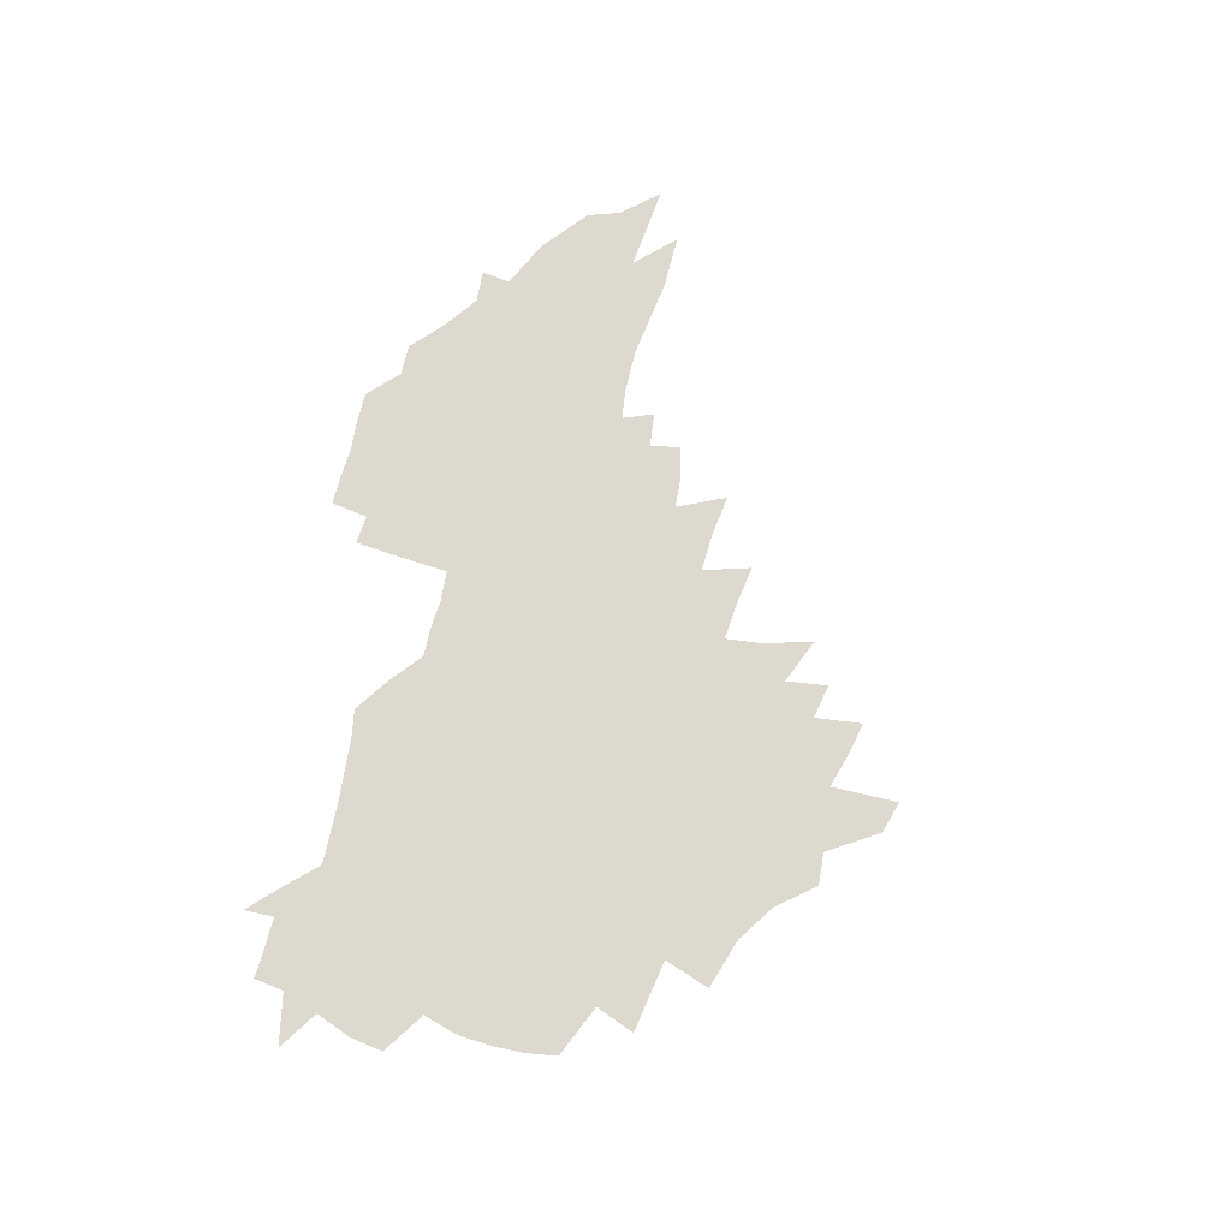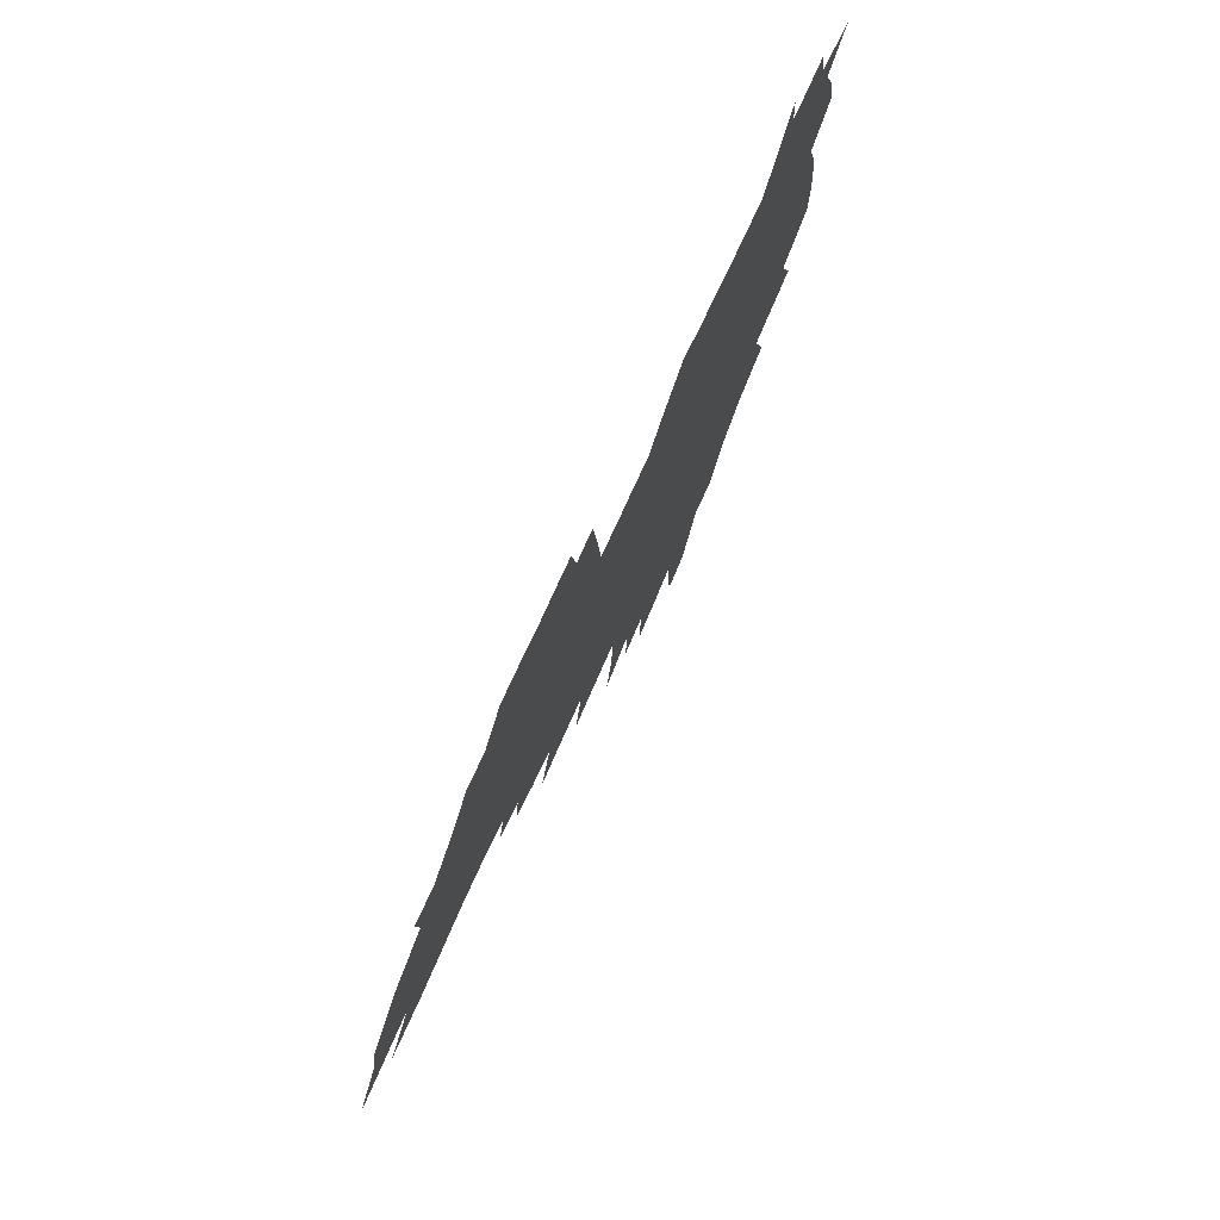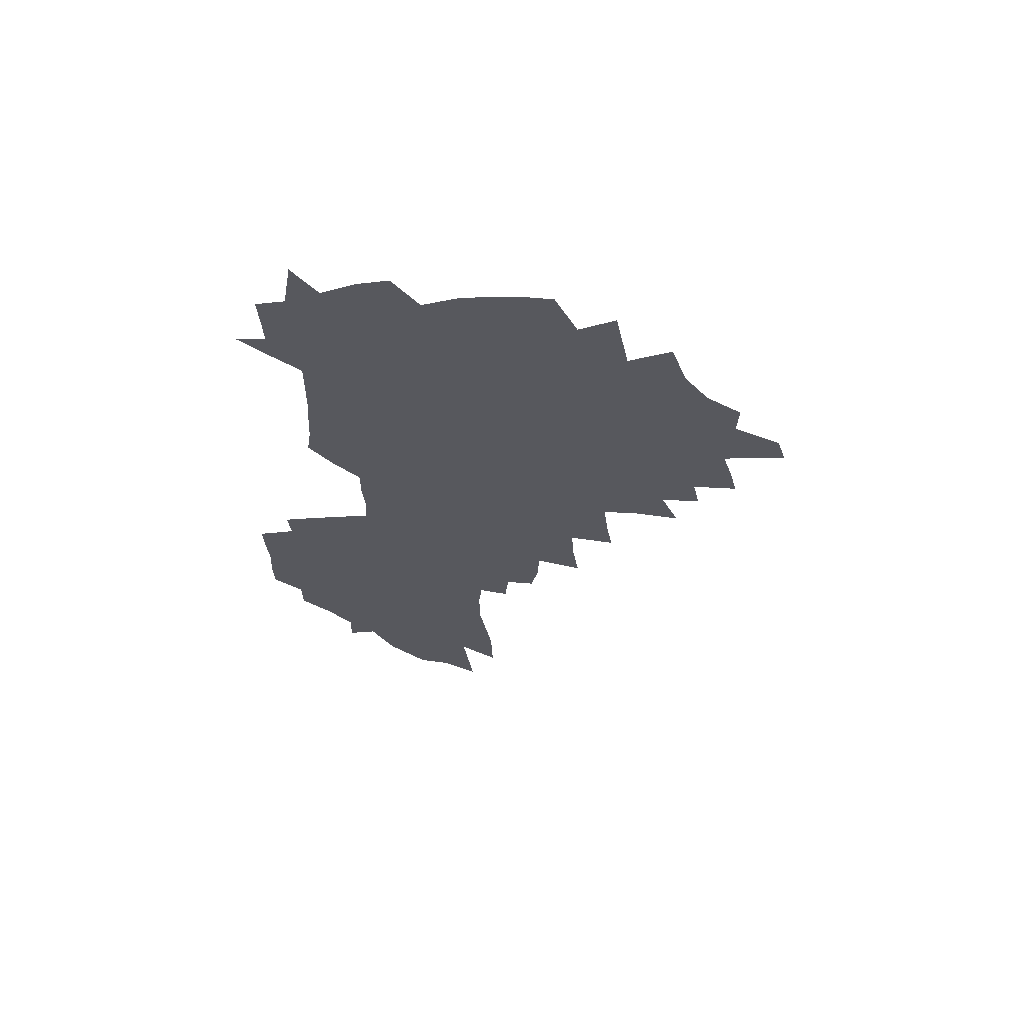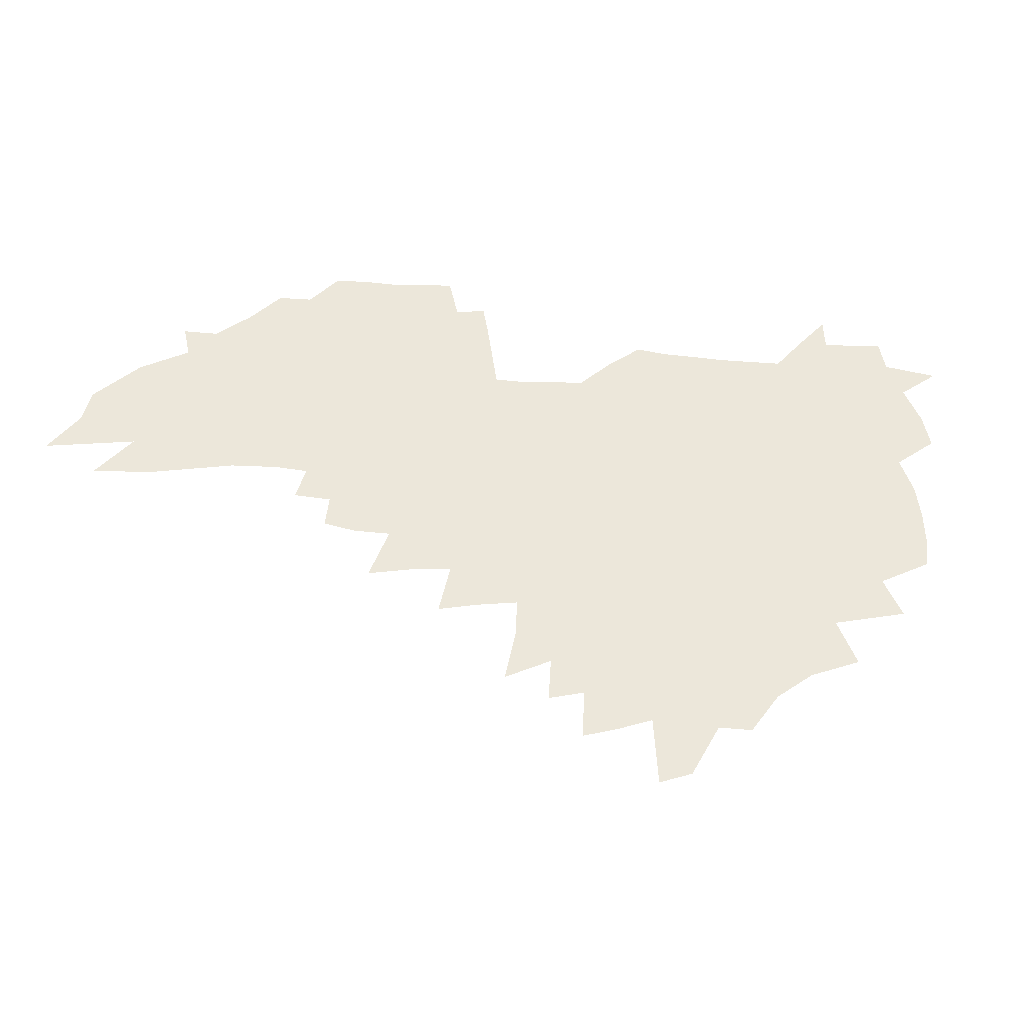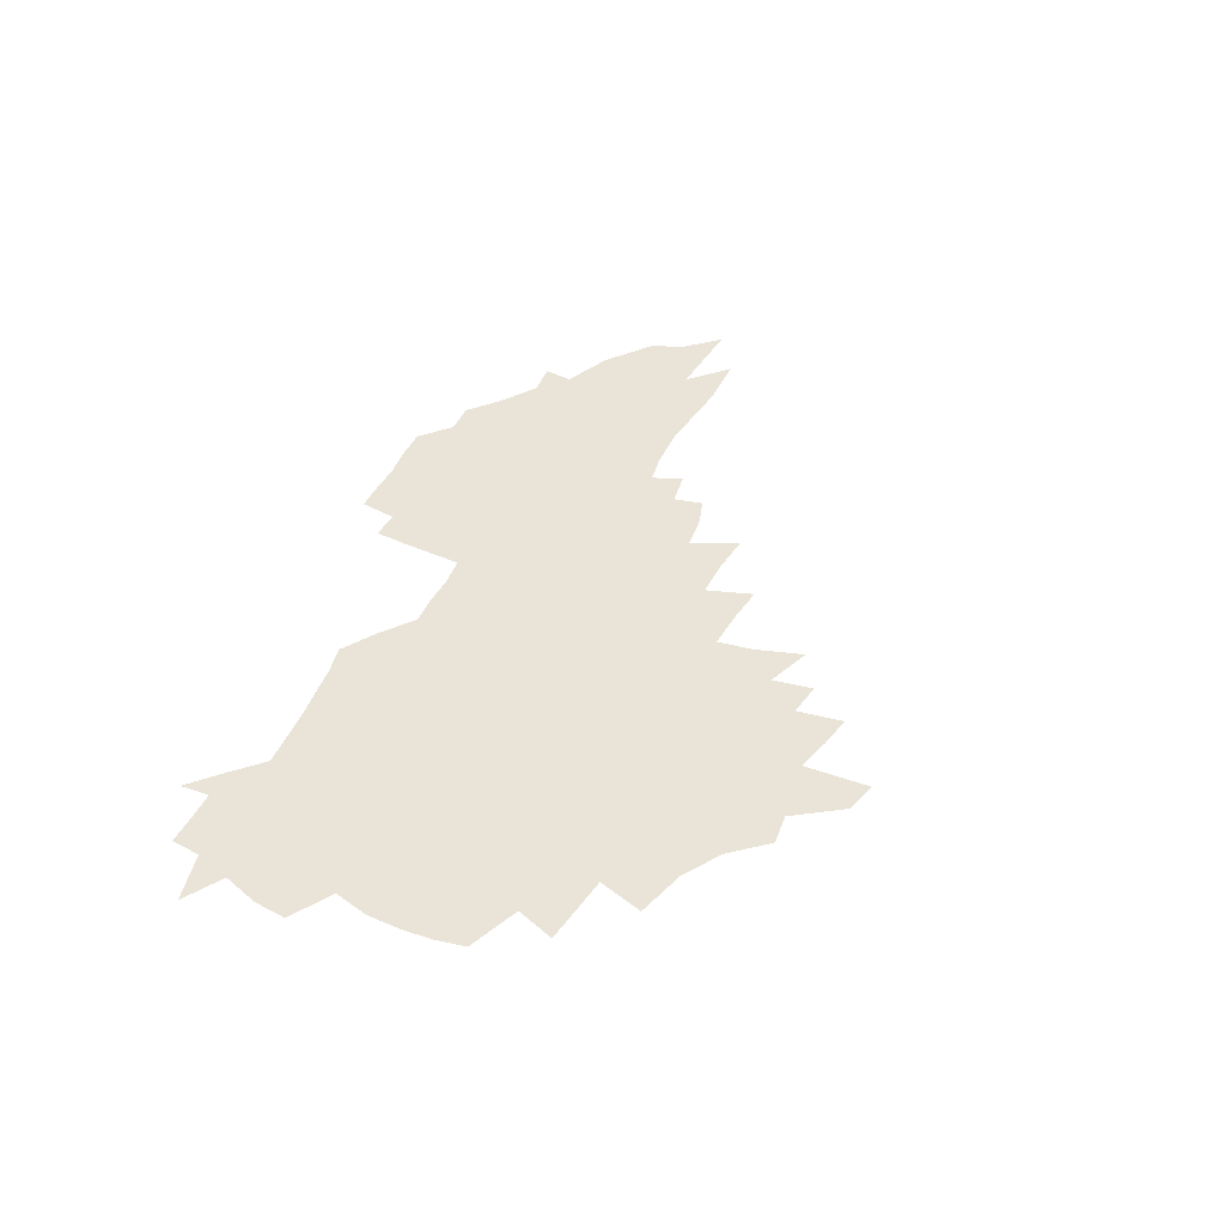
<metadata>
{"format":"obj","ext":"obj","renderer":"f3d","projection":"perspective","resolution":1024,"background":"white","views":[{"elev":71.7,"azim":-80.1,"up":"+Z"},{"elev":70.9,"azim":114.5,"up":"+Y"},{"elev":-28.9,"azim":-92.6,"up":"+Z"},{"elev":-36.5,"azim":172.0,"up":"+Y"},{"elev":43.5,"azim":-70.5,"up":"+Z"}]}
</metadata>
<code>
v 204.4 267.4 0
v 210.8 222.3 0
v 214.2 237.7 0
v 221.9 254.2 0
v 229 270.6 0
v 232 284.5 0
v 222 146.8 0
v 220.6 161.5 0
v 221.2 176.6 0
v 223.3 191.9 0
v 229.2 208.1 0
v 232.9 223.5 0
v 234.7 238.5 0
v 238.7 253.9 0
v 243.1 269.1 0
v 245.8 283 0
v 237.2 116.5 0
v 245.7 134.4 0
v 248.5 149.7 0
v 248.3 164 0
v 245.7 178.3 0
v 245.8 193.2 0
v 246.9 208 0
v 251.3 223.6 0
v 251.7 238.2 0
v 253.6 252.9 0
v 256.3 267.3 0
v 260.1 281.8 0
v 260.8 296 0
v 262.1 87.33 0
v 271 108.3 0
v 271.1 123.1 0
v 276.7 139.4 0
v 279.2 153.4 0
v 274.2 166.3 0
v 268.8 179.9 0
v 264.3 194 0
v 266.6 208.7 0
v 268.5 223.4 0
v 268.9 237.9 0
v 270.5 252.4 0
v 272.6 266.8 0
v 274.2 280.9 0
v 285.2 78.05 0
v 291 97.47 0
v 291.3 112 0
v 292.3 126.6 0
v 294.5 141.5 0
v 293.6 154.6 0
v 294.9 168 0
v 290 181.2 0
v 286.1 195 0
v 285.2 209 0
v 283.6 223.3 0
v 284.8 237.5 0
v 285.2 251.7 0
v 286.8 265.9 0
v 302.2 65.01 0
v 305.9 84.44 0
v 305.7 98.41 0
v 307.1 113.7 0
v 308.2 128.3 0
v 309.9 142.9 0
v 308.8 155.6 0
v 310.3 169.1 0
v 309.7 181.9 0
v 305.6 195.4 0
v 304.6 209 0
v 303.1 222.9 0
v 301.6 237.1 0
v 301.9 251.2 0
v 302.1 265.3 0
v 315.4 46.35 0
v 319.1 68.95 0
v 320.3 85.17 0
v 320.9 100.1 0
v 321.6 114.7 0
v 322.6 129.2 0
v 324.5 144.4 0
v 325.2 157.5 0
v 324.1 169.8 0
v 323.6 182.7 0
v 323.1 195.7 0
v 321.4 209.1 0
v 321.3 222.4 0
v 319.1 236.5 0
v 317.9 250.7 0
v 317.4 264.8 0
v 330.8 46.41 0
v 333.8 70.24 0
v 334.7 86.43 0
v 335.1 100.9 0
v 336.6 117.1 0
v 336.8 130.5 0
v 337.1 143.8 0
v 337.3 157.2 0
v 338.2 170.8 0
v 337.6 183.2 0
v 336.9 195.9 0
v 335.5 209.3 0
v 334.8 222.7 0
v 334.2 236.3 0
v 333.5 250.1 0
v 331.7 265.2 0
v 344.1 21.78 0
v 346.5 49.83 0
v 347.6 69.25 0
v 348.4 86.61 0
v 348.7 100.9 0
v 349.5 116.8 0
v 349.7 129.6 0
v 350.1 144 0
v 350.4 158 0
v 350.4 171.2 0
v 350.2 183.4 0
v 349.6 196.4 0
v 349 209.6 0
v 348 223.1 0
v 348.2 236.5 0
v 347.2 250.2 0
v 345.8 265.3 0
v 359.2 16.18 0
v 361.1 47.8 0
v 361.9 64.89 0
v 362 84.52 0
v 362.3 100.6 0
v 362.5 115.5 0
v 362.9 129.7 0
v 363.1 143.5 0
v 363.2 157.1 0
v 363.3 170.4 0
v 363 183.6 0
v 362.7 196.7 0
v 362.3 209.9 0
v 362 223.3 0
v 361.4 237.2 0
v 360.5 251.3 0
v 359.7 266.8 0
v 361 286 0
v 376.9 41.89 0
v 376.5 63.09 0
v 375.7 84.06 0
v 376.1 98.61 0
v 376.3 113.5 0
v 376.2 128.5 0
v 376.8 142 0
v 376.7 155.9 0
v 376.2 170.5 0
v 376 183.6 0
v 375.9 196.8 0
v 375.6 210.2 0
v 375.4 223.8 0
v 375.7 239.3 0
v 375.4 254.5 0
v 392.9 37.07 0
v 391.8 59.61 0
v 390.6 80.08 0
v 390.4 96.37 0
v 390.2 112 0
v 390.3 126.5 0
v 391 140.2 0
v 390.8 154.4 0
v 389.2 170.3 0
v 389.1 183.6 0
v 389.1 196.8 0
v 389 210.3 0
v 389.1 224.1 0
v 390 240.7 0
v 407.9 55.31 0
v 406.8 75.08 0
v 405.1 94.08 0
v 405.8 108.8 0
v 405.7 123.9 0
v 406 138.3 0
v 405.1 153.5 0
v 404.2 168.4 0
v 403.3 182.8 0
v 402.6 196.8 0
v 402.6 210.2 0
v 402.7 223.7 0
v 404 240.2 0
v 427.8 64.73 0
v 422.9 88.4 0
v 422.1 105.6 0
v 423.3 120 0
v 420.9 137.6 0
v 420.1 152.3 0
v 418.4 168 0
v 417.4 182.4 0
v 416.3 196.7 0
v 416.2 210.2 0
v 416.6 223.9 0
v 417.9 238.3 0
v 440.4 102.6 0
v 437.9 121.3 0
v 436.9 136.2 0
v 434.9 152 0
v 432.6 168 0
v 431.7 181.9 0
v 429.8 196.9 0
v 430.7 210.2 0
v 430.5 223.7 0
v 432.4 238.4 0
v 434.4 252.8 0
v 436.8 269.5 0
v 439.2 282.9 0
v 458.5 98.54 0
v 453.3 121.4 0
v 451.5 137.1 0
v 449.2 152.9 0
v 447.1 168.1 0
v 445.8 182.3 0
v 444.2 196.5 0
v 444.9 209.9 0
v 444.2 223.4 0
v 445.9 237.3 0
v 447.8 251.5 0
v 450.4 266.7 0
v 452.6 280.8 0
v 456.6 298.2 0
v 471.3 119.4 0
v 466.5 138.2 0
v 463.8 153.6 0
v 460.7 169.3 0
v 459.7 183 0
v 459.5 196.5 0
v 458.3 210.2 0
v 456.9 223.1 0
v 461 237.7 0
v 463.1 251.9 0
v 464 265.5 0
v 466.4 279.8 0
v 470.7 297 0
v 491.2 115.3 0
v 482.4 138.6 0
v 478.8 154.5 0
v 477.1 168.7 0
v 474.7 183.1 0
v 474.4 196.7 0
v 474.3 210.2 0
v 474.3 223.8 0
v 476.4 237.9 0
v 477 251.4 0
v 479.3 265.6 0
v 481.6 280 0
v 484.6 295.2 0
v 498.7 138.7 0
v 494.3 155.1 0
v 491.3 169.8 0
v 489.6 183.5 0
v 489.1 196.9 0
v 489.6 210.3 0
v 489.8 223.8 0
v 491 237.6 0
v 492.3 251.4 0
v 495.5 266 0
v 496.2 279.6 0
v 499.9 295.4 0
v 512.7 141.4 0
v 511.1 155.6 0
v 506.9 170.3 0
v 505.5 183.7 0
v 502.4 197.6 0
v 502.9 210.3 0
v 505.6 224.1 0
v 505.5 237.4 0
v 506.9 251.1 0
v 510.4 265.8 0
v 509.7 278.8 0
v 514.1 294.2 0
v 527.3 156.4 0
v 522.9 171.1 0
v 521.3 184.2 0
v 521.1 197.3 0
v 519.1 210.7 0
v 520.2 224 0
v 519.3 237.3 0
v 520.9 250.6 0
v 523.6 265.1 0
v 527.2 279.7 0
v 537.2 172.1 0
v 536.4 184.7 0
v 535.9 197.7 0
v 534.5 210.9 0
v 534.1 224 0
v 538.1 237.8 0
v 537.1 251 0
v 539.1 264.8 0
v 542.1 278.9 0
v 557.9 170.8 0
v 554.1 184.6 0
v 551.8 197.9 0
v 550.9 211 0
v 552 224.3 0
v 554.2 237.8 0
v 554.2 251.2 0
v 555.7 264.7 0
v 595.4 162.8 0
v 574.1 184.3 0
v 570.7 197.9 0
v 569.3 211.1 0
v 570.1 224.3 0
v 568.6 237.8 0
v 571.7 251.4 0
v 621.2 160.8 0
v 604.8 180 0
v 594.5 196.3 0
v 588.5 210.9 0
v 586.4 224.5 0
v 584.4 237.7 0
v 587.2 251.2 0
v 644.6 173 0
v 630.8 191.2 0
v 627 206.1 0
v 606.3 225.7 0
f 4 5 1
f 11 12 2
f 2 12 3
f 12 13 3
f 3 13 4
f 13 14 4
f 4 14 5
f 14 15 5
f 5 15 6
f 15 16 6
f 18 19 7
f 7 19 8
f 19 20 8
f 8 20 9
f 20 21 9
f 9 21 10
f 21 22 10
f 10 22 11
f 22 23 11
f 11 23 12
f 23 24 12
f 12 24 13
f 24 25 13
f 13 25 14
f 25 26 14
f 14 26 15
f 26 27 15
f 15 27 16
f 27 28 16
f 31 32 17
f 17 32 18
f 32 33 18
f 18 33 19
f 33 34 19
f 19 34 20
f 34 35 20
f 20 35 21
f 35 36 21
f 21 36 22
f 36 37 22
f 22 37 23
f 37 38 23
f 23 38 24
f 38 39 24
f 24 39 25
f 39 40 25
f 25 40 26
f 40 41 26
f 26 41 27
f 41 42 27
f 27 42 28
f 42 43 28
f 28 43 29
f 44 45 30
f 30 45 31
f 45 46 31
f 31 46 32
f 46 47 32
f 32 47 33
f 47 48 33
f 33 48 34
f 48 49 34
f 34 49 35
f 49 50 35
f 35 50 36
f 50 51 36
f 36 51 37
f 51 52 37
f 37 52 38
f 52 53 38
f 38 53 39
f 53 54 39
f 39 54 40
f 54 55 40
f 40 55 41
f 55 56 41
f 41 56 42
f 56 57 42
f 42 57 43
f 58 59 44
f 44 59 45
f 59 60 45
f 45 60 46
f 60 61 46
f 46 61 47
f 61 62 47
f 47 62 48
f 62 63 48
f 48 63 49
f 63 64 49
f 49 64 50
f 64 65 50
f 50 65 51
f 65 66 51
f 51 66 52
f 66 67 52
f 52 67 53
f 67 68 53
f 53 68 54
f 68 69 54
f 54 69 55
f 69 70 55
f 55 70 56
f 70 71 56
f 56 71 57
f 71 72 57
f 73 74 58
f 58 74 59
f 74 75 59
f 59 75 60
f 75 76 60
f 60 76 61
f 76 77 61
f 61 77 62
f 77 78 62
f 62 78 63
f 78 79 63
f 63 79 64
f 79 80 64
f 64 80 65
f 80 81 65
f 65 81 66
f 81 82 66
f 66 82 67
f 82 83 67
f 67 83 68
f 83 84 68
f 68 84 69
f 84 85 69
f 69 85 70
f 85 86 70
f 70 86 71
f 86 87 71
f 71 87 72
f 87 88 72
f 73 89 74
f 89 90 74
f 74 90 75
f 90 91 75
f 75 91 76
f 91 92 76
f 76 92 77
f 92 93 77
f 77 93 78
f 93 94 78
f 78 94 79
f 94 95 79
f 79 95 80
f 95 96 80
f 80 96 81
f 96 97 81
f 81 97 82
f 97 98 82
f 82 98 83
f 98 99 83
f 83 99 84
f 99 100 84
f 84 100 85
f 100 101 85
f 85 101 86
f 101 102 86
f 86 102 87
f 102 103 87
f 87 103 88
f 103 104 88
f 105 106 89
f 89 106 90
f 106 107 90
f 90 107 91
f 107 108 91
f 91 108 92
f 108 109 92
f 92 109 93
f 109 110 93
f 93 110 94
f 110 111 94
f 94 111 95
f 111 112 95
f 95 112 96
f 112 113 96
f 96 113 97
f 113 114 97
f 97 114 98
f 114 115 98
f 98 115 99
f 115 116 99
f 99 116 100
f 116 117 100
f 100 117 101
f 117 118 101
f 101 118 102
f 118 119 102
f 102 119 103
f 119 120 103
f 103 120 104
f 120 121 104
f 105 122 106
f 122 123 106
f 106 123 107
f 123 124 107
f 107 124 108
f 124 125 108
f 108 125 109
f 125 126 109
f 109 126 110
f 126 127 110
f 110 127 111
f 127 128 111
f 111 128 112
f 128 129 112
f 112 129 113
f 129 130 113
f 113 130 114
f 130 131 114
f 114 131 115
f 131 132 115
f 115 132 116
f 132 133 116
f 116 133 117
f 133 134 117
f 117 134 118
f 134 135 118
f 118 135 119
f 135 136 119
f 119 136 120
f 136 137 120
f 120 137 121
f 137 138 121
f 123 140 124
f 140 141 124
f 124 141 125
f 141 142 125
f 125 142 126
f 142 143 126
f 126 143 127
f 143 144 127
f 127 144 128
f 144 145 128
f 128 145 129
f 145 146 129
f 129 146 130
f 146 147 130
f 130 147 131
f 147 148 131
f 131 148 132
f 148 149 132
f 132 149 133
f 149 150 133
f 133 150 134
f 150 151 134
f 134 151 135
f 151 152 135
f 135 152 136
f 152 153 136
f 136 153 137
f 153 154 137
f 137 154 138
f 140 155 141
f 155 156 141
f 141 156 142
f 156 157 142
f 142 157 143
f 157 158 143
f 143 158 144
f 158 159 144
f 144 159 145
f 159 160 145
f 145 160 146
f 160 161 146
f 146 161 147
f 161 162 147
f 147 162 148
f 162 163 148
f 148 163 149
f 163 164 149
f 149 164 150
f 164 165 150
f 150 165 151
f 165 166 151
f 151 166 152
f 166 167 152
f 152 167 153
f 167 168 153
f 153 168 154
f 156 169 157
f 169 170 157
f 157 170 158
f 170 171 158
f 158 171 159
f 171 172 159
f 159 172 160
f 172 173 160
f 160 173 161
f 173 174 161
f 161 174 162
f 174 175 162
f 162 175 163
f 175 176 163
f 163 176 164
f 176 177 164
f 164 177 165
f 177 178 165
f 165 178 166
f 178 179 166
f 166 179 167
f 179 180 167
f 167 180 168
f 180 181 168
f 170 182 171
f 182 183 171
f 171 183 172
f 183 184 172
f 172 184 173
f 184 185 173
f 173 185 174
f 185 186 174
f 174 186 175
f 186 187 175
f 175 187 176
f 187 188 176
f 176 188 177
f 188 189 177
f 177 189 178
f 189 190 178
f 178 190 179
f 190 191 179
f 179 191 180
f 191 192 180
f 180 192 181
f 192 193 181
f 184 194 185
f 194 195 185
f 185 195 186
f 195 196 186
f 186 196 187
f 196 197 187
f 187 197 188
f 197 198 188
f 188 198 189
f 198 199 189
f 189 199 190
f 199 200 190
f 190 200 191
f 200 201 191
f 191 201 192
f 201 202 192
f 192 202 193
f 202 203 193
f 194 207 195
f 207 208 195
f 195 208 196
f 208 209 196
f 196 209 197
f 209 210 197
f 197 210 198
f 210 211 198
f 198 211 199
f 211 212 199
f 199 212 200
f 212 213 200
f 200 213 201
f 213 214 201
f 201 214 202
f 214 215 202
f 202 215 203
f 215 216 203
f 203 216 204
f 216 217 204
f 204 217 205
f 217 218 205
f 205 218 206
f 218 219 206
f 208 221 209
f 221 222 209
f 209 222 210
f 222 223 210
f 210 223 211
f 223 224 211
f 211 224 212
f 224 225 212
f 212 225 213
f 225 226 213
f 213 226 214
f 226 227 214
f 214 227 215
f 227 228 215
f 215 228 216
f 228 229 216
f 216 229 217
f 229 230 217
f 217 230 218
f 230 231 218
f 218 231 219
f 231 232 219
f 219 232 220
f 232 233 220
f 221 234 222
f 234 235 222
f 222 235 223
f 235 236 223
f 223 236 224
f 236 237 224
f 224 237 225
f 237 238 225
f 225 238 226
f 238 239 226
f 226 239 227
f 239 240 227
f 227 240 228
f 240 241 228
f 228 241 229
f 241 242 229
f 229 242 230
f 242 243 230
f 230 243 231
f 243 244 231
f 231 244 232
f 244 245 232
f 232 245 233
f 245 246 233
f 235 247 236
f 247 248 236
f 236 248 237
f 248 249 237
f 237 249 238
f 249 250 238
f 238 250 239
f 250 251 239
f 239 251 240
f 251 252 240
f 240 252 241
f 252 253 241
f 241 253 242
f 253 254 242
f 242 254 243
f 254 255 243
f 243 255 244
f 255 256 244
f 244 256 245
f 256 257 245
f 245 257 246
f 257 258 246
f 247 259 248
f 259 260 248
f 248 260 249
f 260 261 249
f 249 261 250
f 261 262 250
f 250 262 251
f 262 263 251
f 251 263 252
f 263 264 252
f 252 264 253
f 264 265 253
f 253 265 254
f 265 266 254
f 254 266 255
f 266 267 255
f 255 267 256
f 267 268 256
f 256 268 257
f 268 269 257
f 257 269 258
f 269 270 258
f 260 271 261
f 271 272 261
f 261 272 262
f 272 273 262
f 262 273 263
f 273 274 263
f 263 274 264
f 274 275 264
f 264 275 265
f 275 276 265
f 265 276 266
f 276 277 266
f 266 277 267
f 277 278 267
f 267 278 268
f 278 279 268
f 268 279 269
f 279 280 269
f 269 280 270
f 272 281 273
f 281 282 273
f 273 282 274
f 282 283 274
f 274 283 275
f 283 284 275
f 275 284 276
f 284 285 276
f 276 285 277
f 285 286 277
f 277 286 278
f 286 287 278
f 278 287 279
f 287 288 279
f 279 288 280
f 288 289 280
f 281 290 282
f 290 291 282
f 282 291 283
f 291 292 283
f 283 292 284
f 292 293 284
f 284 293 285
f 293 294 285
f 285 294 286
f 294 295 286
f 286 295 287
f 295 296 287
f 287 296 288
f 296 297 288
f 288 297 289
f 290 298 291
f 298 299 291
f 291 299 292
f 299 300 292
f 292 300 293
f 300 301 293
f 293 301 294
f 301 302 294
f 294 302 295
f 302 303 295
f 295 303 296
f 303 304 296
f 296 304 297
f 298 305 299
f 305 306 299
f 299 306 300
f 306 307 300
f 300 307 301
f 307 308 301
f 301 308 302
f 308 309 302
f 302 309 303
f 309 310 303
f 303 310 304
f 310 311 304
f 306 312 307
f 312 313 307
f 307 313 308
f 313 314 308
f 308 314 309
f 314 315 309
f 309 315 310

</code>
